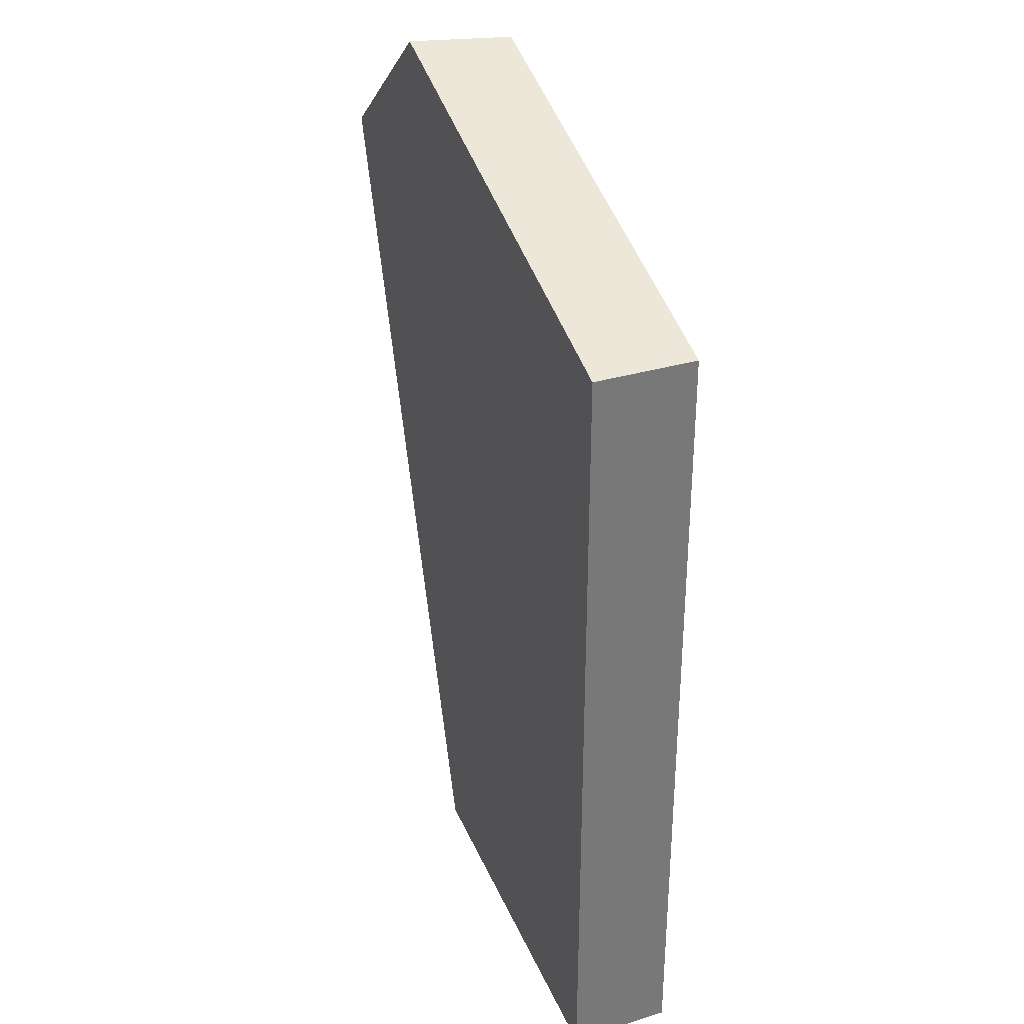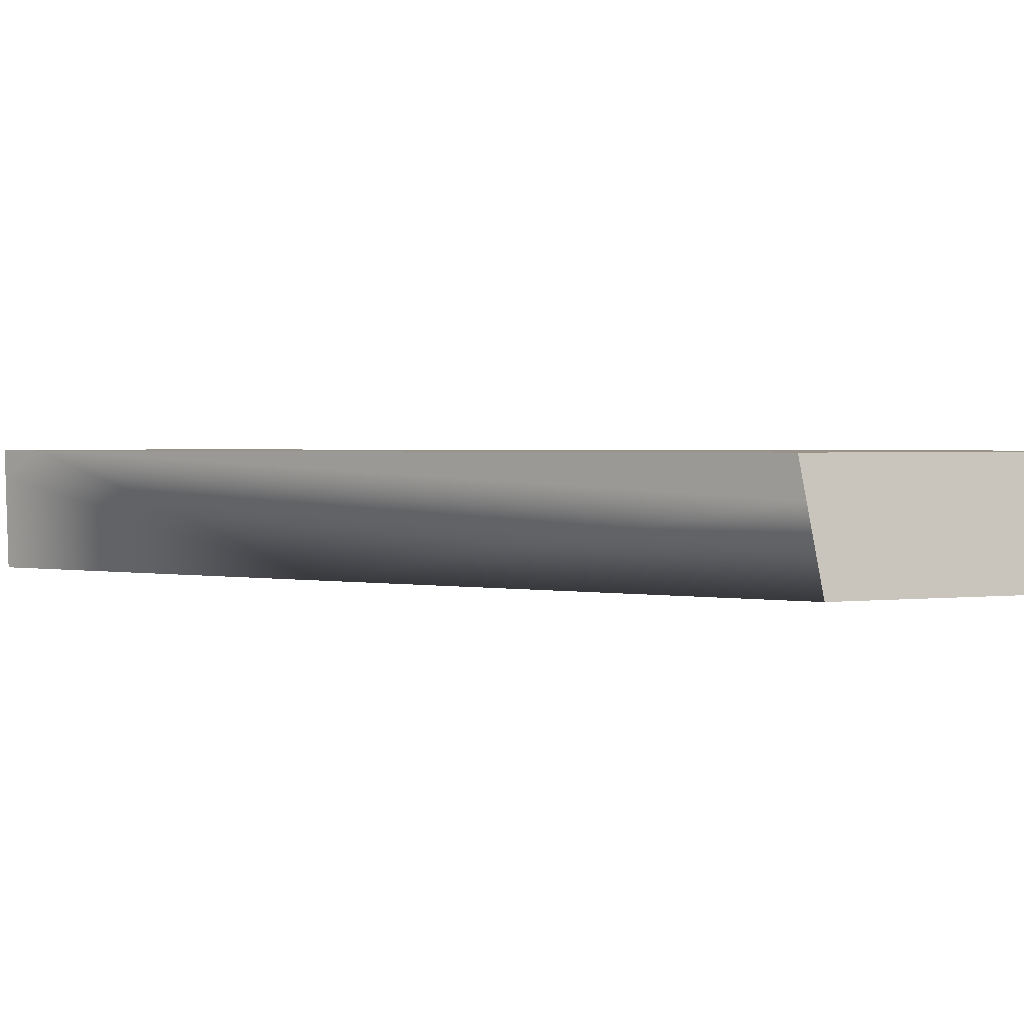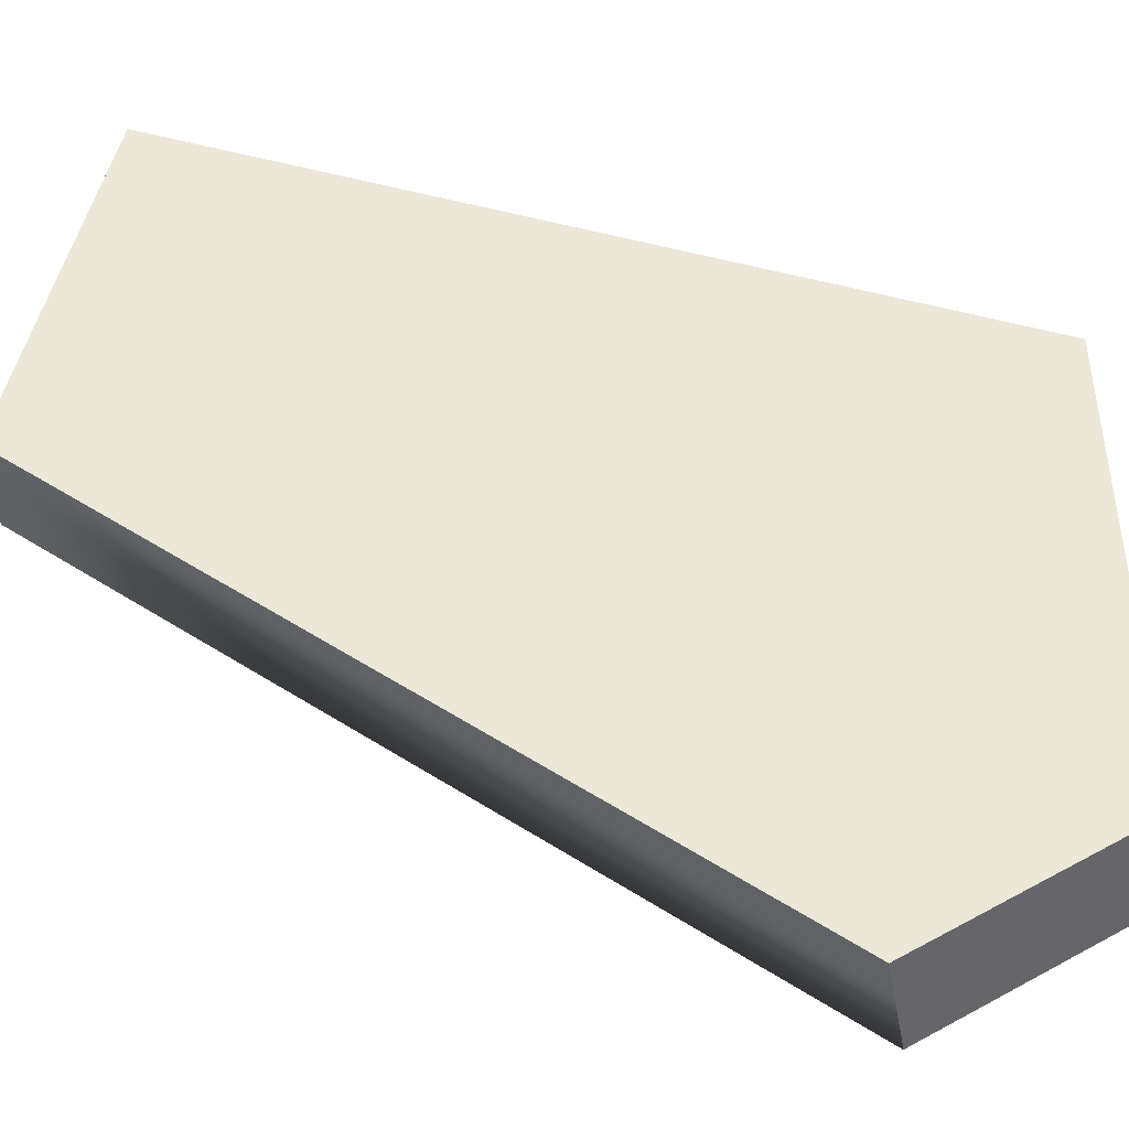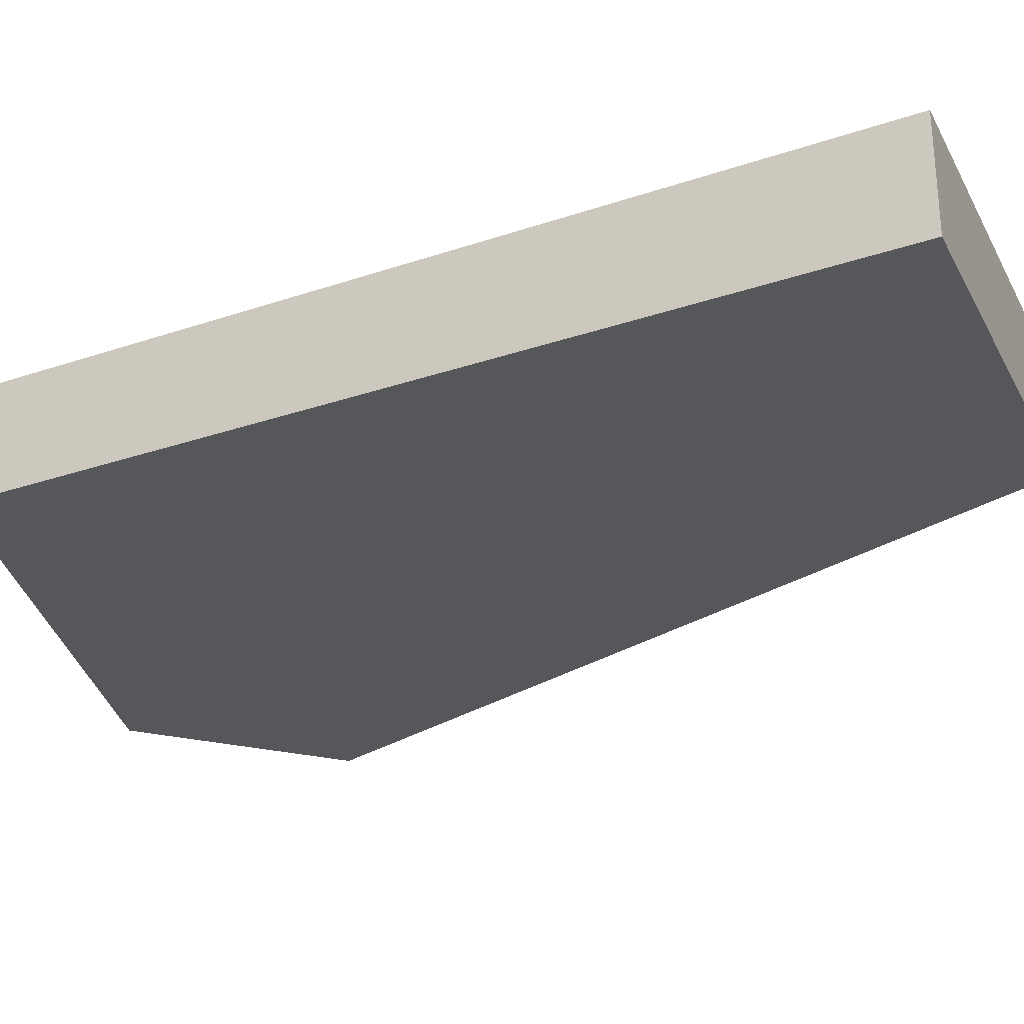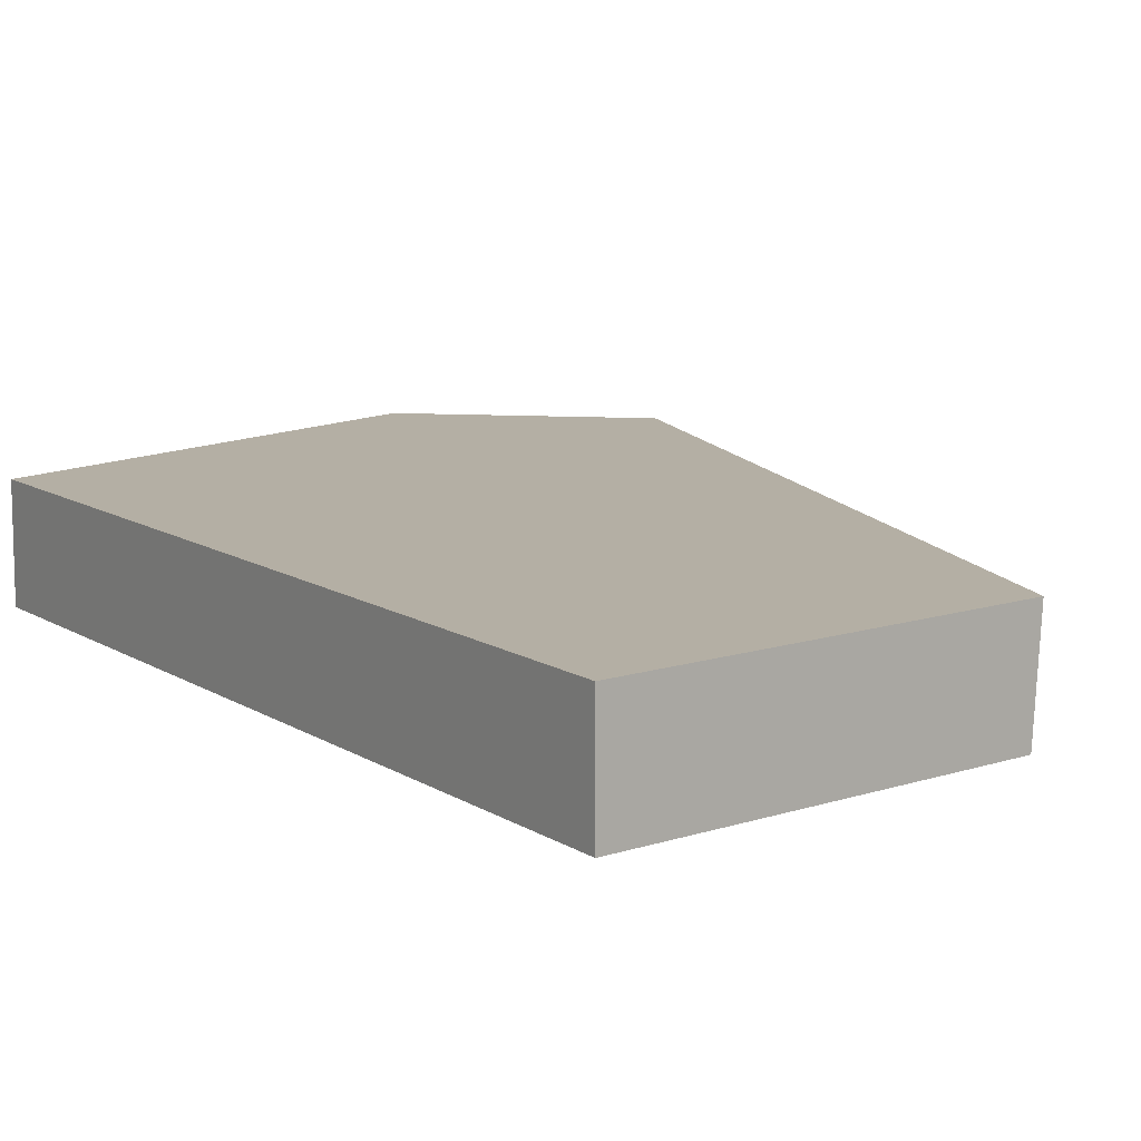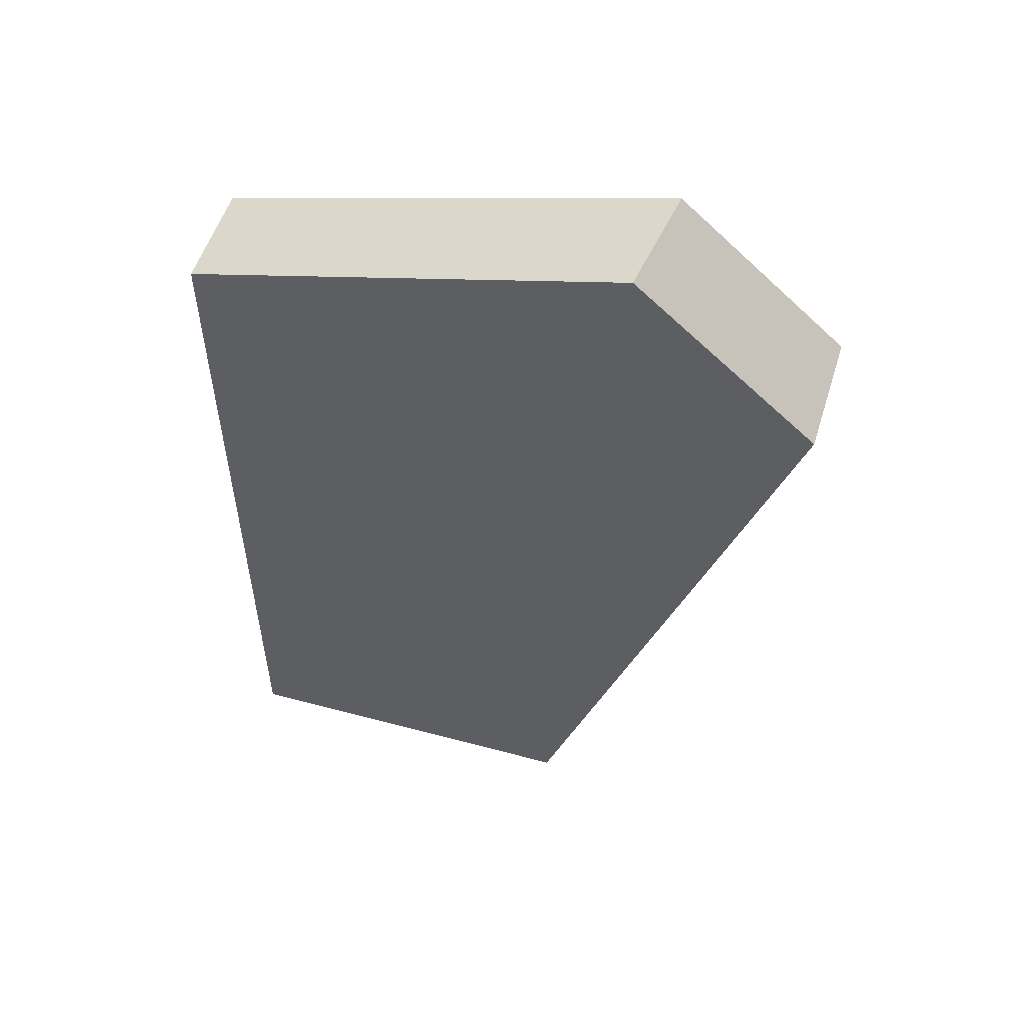
<metadata>
{"format":"obj","ext":"obj","renderer":"f3d","projection":"perspective","resolution":1024,"background":"white","views":[{"elev":33.5,"azim":-112.5,"up":"+Y"},{"elev":1.5,"azim":110.3,"up":"+Z"},{"elev":49.7,"azim":107.7,"up":"+Z"},{"elev":-27.3,"azim":-62.0,"up":"+Z"},{"elev":11.3,"azim":-33.6,"up":"+Z"},{"elev":55.8,"azim":18.4,"up":"+Y"}]}
</metadata>
<code>
g Box001_frag_013_frag_002
v -2.509 -4.832 0.0746
v -2.509 3.143 0.4995
v -2.509 -4.829 0.4995
v -2.509 3.145 -0.1248
v -2.509 3.147 -0.5005
v -2.509 -4.835 -0.5005
v 1.836 4.62 -0.5005
v -2.509 3.145 -0.1248
v -2.509 3.147 -0.5005
v -2.509 3.143 0.4995
v 1.699 4.57 0.4995
v 1.836 4.62 -0.5005
v 2.861 1.411 -0.5005
v 3.43 3.219 -0.5005
v -2.509 3.147 -0.5005
v 2.07 -1.104 -0.5005
v 0.9997 -4.505 -0.5005
v -2.509 -4.835 -0.5005
v 1.699 4.57 0.4995
v -2.509 -4.829 0.4995
v -2.509 3.143 0.4995
v 3.226 2.341 0.4995
v 1.212 -4.058 0.4995
v 1.076 -4.491 0.4995
v 3.444 3.035 0.4995
v 3.43 3.219 -0.5005
v 1.699 4.57 0.4995
v 1.836 4.62 -0.5005
v 3.439 3.095 0.1718
v 3.444 3.035 0.4995
v 1.076 -4.491 0.4995
v -2.509 -4.832 0.0746
v -2.509 -4.829 0.4995
v 1.059 -4.494 0.2722
v -2.509 -4.835 -0.5005
v 1.035 -4.498 -0.03856
v 0.9997 -4.505 -0.5005
v 1.212 -4.058 0.4995
v 1.059 -4.494 0.2722
v 1.076 -4.491 0.4995
v 2.07 -1.104 -0.5005
v 1.035 -4.498 -0.03856
v 0.9997 -4.505 -0.5005
v 3.439 3.095 0.1718
v 2.861 1.411 -0.5005
v 3.43 3.219 -0.5005
v 3.226 2.341 0.4995
v 3.444 3.035 0.4995
g Box001_frag_013_frag_002_0
f 3 2 1
f 2 4 1
f 4 5 1
f 5 6 1
f 9 8 7
f 8 10 7
f 10 11 7
f 14 13 12
f 12 13 15
f 13 16 15
f 16 17 15
f 17 18 15
f 21 20 19
f 20 22 19
f 23 22 20
f 24 23 20
f 19 22 25
f 28 27 26
f 27 29 26
f 30 29 27
f 33 32 31
f 32 34 31
f 35 34 32
f 36 34 35
f 37 36 35
f 40 39 38
f 39 41 38
f 42 41 39
f 43 41 42
f 41 44 38
f 45 44 41
f 46 44 45
f 44 47 38
f 48 47 44

</code>
